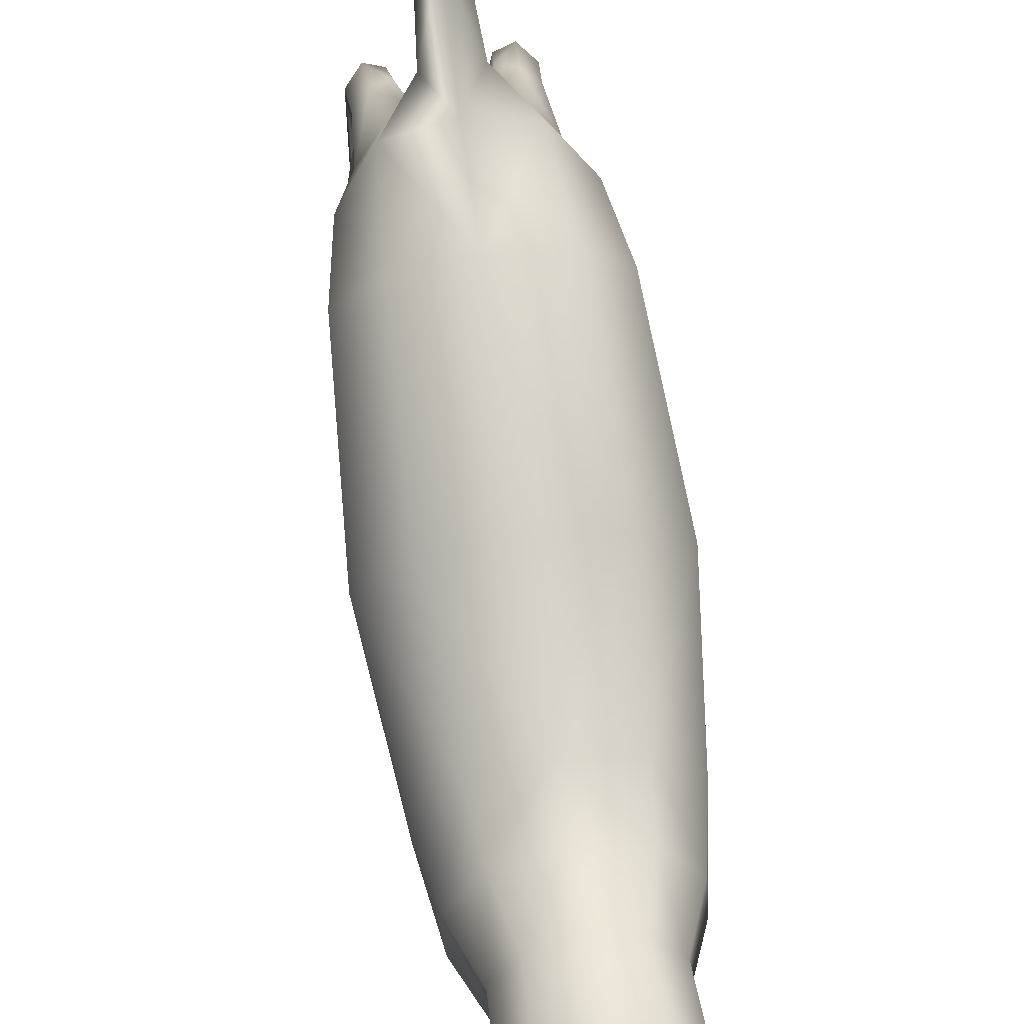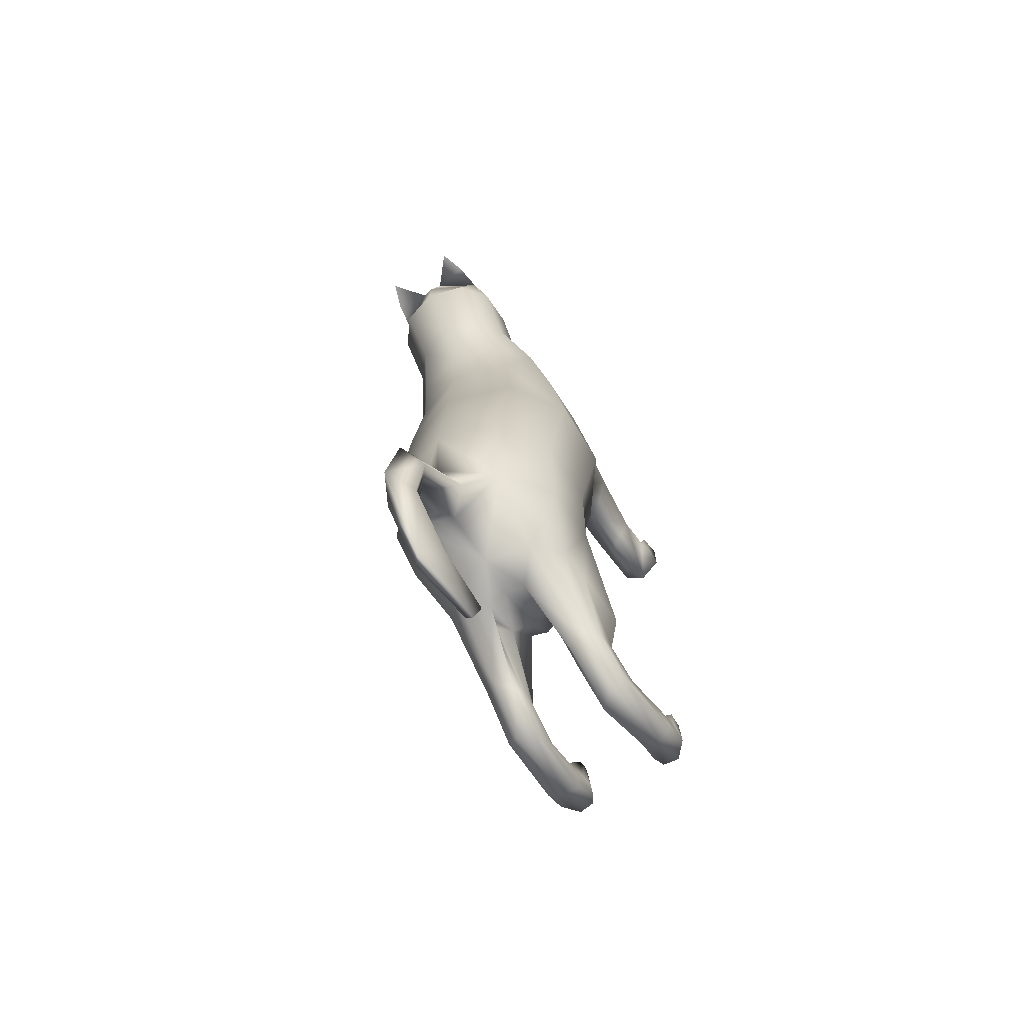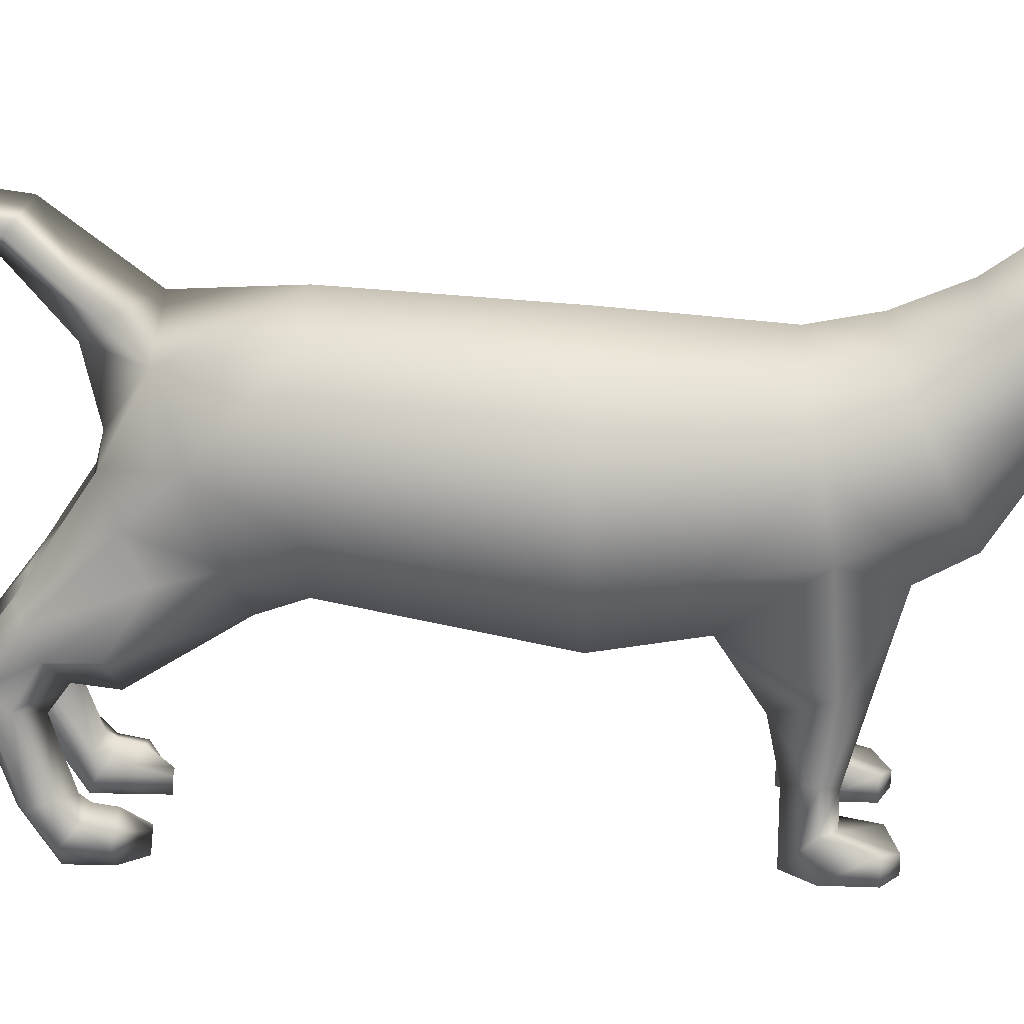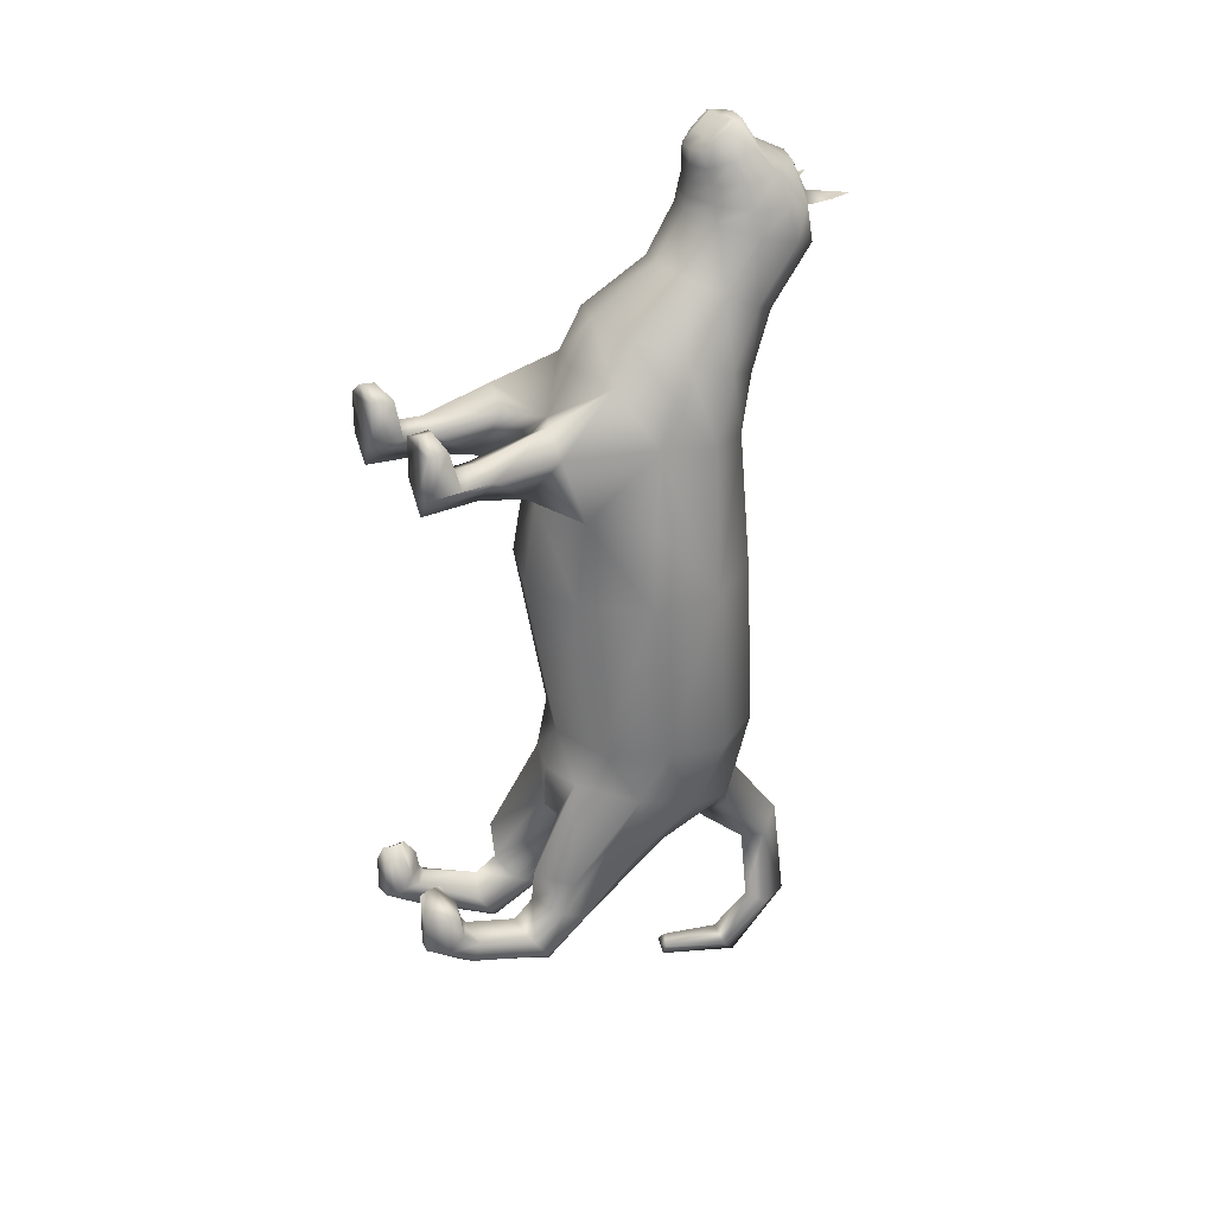
<metadata>
{"format":"obj","ext":"obj","renderer":"f3d","projection":"perspective","resolution":1024,"background":"white","views":[{"elev":77.3,"azim":-8.3,"up":"+Y"},{"elev":-70.1,"azim":-148.2,"up":"+Z"},{"elev":20.8,"azim":-86.3,"up":"+Y"},{"elev":28.6,"azim":61.6,"up":"+Z"}]}
</metadata>
<code>
o kitty
v 0 16.61 -5.653
v 0 16.16 2.087
v 2.644 15.79 -5.702
v 2.957 15.2 2.087
v 4.278 13.52 -5.673
v 4.784 12.69 2.087
v 4.278 10.63 -5.529
v 4.784 9.579 2.087
v 2.644 8.379 -5.529
v 2.957 7.063 2.087
v 0 7.52 -5.529
v 0 6.103 2.087
v 0 15.73 7.837
v 2.508 14.92 7.977
v 4.058 12.82 8.343
v 4.058 10.22 8.797
v 1.611 1.754 8.829
v 0 7.32 9.303
v 0 16.17 10.13
v 2.187 15.52 10.41
v 3.539 13.82 11.16
v 3.539 11.71 12.09
v 2.187 10.01 12.83
v 0 9.358 13.12
v 0 17.18 12.53
v 1.623 16.7 12.76
v 2.627 15.46 13.36
v 2.627 13.92 14.1
v 1.623 12.68 14.7
v 0 12.2 14.93
v 0 19.03 15.14
v 1.751 18.47 15.32
v 2.71 17.13 15.76
v 2.71 15.34 16.28
v 1.675 13.99 16.73
v 0 13.48 16.91
v 0 18.08 18.73
v 1.347 17.63 18.68
v 2.056 16.52 18.49
v 2.056 15.13 18.28
v 1.27 14.06 18.12
v 0 13.65 18.06
v 0 15.67 20.57
v 0.7355 15.6 20.49
v 0.99 15.04 20.48
v 0.9679 14.29 19.84
v 0.7355 13.76 19.41
v 0 13.7 19.36
v 2.274 17.82 17.1
v 2.383 16.97 17.17
v 0 13.57 17.48
v 2.383 15.24 17.28
v 0 18.96 17.05
v 1.473 14.03 17.43
v -0.007892 12.26 -11.6
v 1.974 11.79 -11.42
v 3.023 10.37 -10.7
v 3.023 8.731 -9.956
v 0.7037 7.197 -9.266
v -0.007892 6.909 -9.141
v 0 6.965 -7.221
v 1.841 7.478 -7.253
v 3.769 9.6 -7.704
v 2.329 14.86 -9.797
v 0 15.58 -9.931
v 3.769 12.4 -8.72
v 0.9674 15.69 -11.35
v 0 19.05 -13.17
v 0 17.24 -14.23
v 0.6699 18.04 -13.99
v 0 18.21 -14.12
v 0.6771 18.37 -18.02
v -0.009376 16.98 -20.77
v -0.009376 15.87 -18.98
v 0.6621 16.13 -19.79
v -0.009376 16 -19.96
v 0.3895 12.99 -18.96
v -0.01633 10.6 -12
v 0.8893 10.4 -11.92
v 1.338 9.791 -11.61
v 1.338 9.089 -11.3
v 0.8893 8.525 -11.04
v -0.01633 8.31 -10.95
v 2.248 7.993 -13.94
v 2.875 7.362 -13.58
v 2.875 6.33 -13.11
v 1.856 5.267 -12.52
v 2.171 5.237 -10.98
v 3.381 6.57 -11.26
v 1.535 7.376 -14.35
v 1.346 6.904 -14.13
v 1.301 6.473 -13.93
v 1.401 6.005 -13.73
v 2.363 5.822 -15.57
v 2.99 5.468 -14.94
v 2.99 4.831 -14
v 1.971 4.365 -13.2
v 1.651 5.082 -15.6
v 1.461 4.794 -15.17
v 1.417 4.527 -14.77
v 1.517 4.234 -14.36
v 2.587 -0.1108 -12.89
v 3.214 0.6122 -12.89
v 3.214 1.383 -12.26
v 2.195 1.698 -12.01
v 1.874 0.002976 -12.92
v 1.634 0.4108 -12.77
v 1.547 0.7377 -12.61
v 1.74 1.143 -12.25
v 2.521 -0.1278 -11.33
v 3.148 0.5951 -11.33
v 3.148 1.229 -11.27
v 2.129 1.544 -11.21
v 2.003 -0.03331 -10.41
v 1.867 0.3395 -10.39
v 1.835 0.6779 -10.36
v 1.906 0.9071 -10.32
v 1.646 1.683 -13.3
v 1.835 1.449 -13.81
v 3.175 2.149 -12.95
v 3.175 1.83 -13.75
v 1.701 1.462 -12.71
v 2.156 1.956 -12.39
v 1.601 1.751 -13.07
v 2.548 1.697 -14.09
v 0 6.711 5.695
v 2.732 7.593 5.625
v 4.421 9.901 5.442
v 2.347 9.066 11
v 0 8.339 11.21
v 3.798 10.97 10.44
v 2.744 0.4817 8.681
v 3.574 6.128 9.047
v 1.168 5.874 9.292
v 2.386 5.123 7.154
v 2.576 6.049 10.11
v 3.399 3.341 8.675
v 1.476 3.026 8.835
v 2.449 3.039 7.591
v 2.601 2.95 9.258
v 3.668 0.4817 8.663
v 1.745 0.4817 8.823
v 2.718 0.4817 7.579
v 3.534 1.911 8.669
v 2.736 1.716 9.253
v 1.611 1.426 10.59
v 2.744 0.4817 10.44
v 3.668 0.4817 10.43
v 1.745 0.4817 10.59
v 2.87 0.4817 11.01
v 3.534 1.399 10.43
v 2.736 1.08 11.02
v 0.5165 18.84 17.08
v 2.09 19.06 17.09
v 1.689 20.23 17.09
v 0 15.04 20.49
v 0.7355 15.02 20.52
v 0 14.3 19.79
v 0.7355 14.3 19.89
v 0 13.68 18.71
v 1.623 15.79 19.49
v 1.512 14.71 19.06
v 0 16.45 19.51
v 1.003 13.91 18.76
v 1.041 16.19 19.45
v -2.644 15.79 -5.702
v -2.957 15.2 2.087
v -4.278 13.52 -5.673
v -4.784 12.69 2.087
v -4.278 10.63 -5.529
v -4.784 9.579 2.087
v -2.644 8.379 -5.529
v -2.957 7.063 2.087
v -2.508 14.92 7.977
v -4.058 12.82 8.343
v -4.058 10.22 8.797
v -1.611 1.754 8.829
v -2.187 15.52 10.41
v -3.539 13.82 11.16
v -3.539 11.71 12.09
v -2.187 10.01 12.83
v -1.623 16.7 12.76
v -2.627 15.46 13.36
v -2.627 13.92 14.1
v -1.623 12.68 14.7
v -1.751 18.47 15.32
v -2.71 17.13 15.76
v -2.71 15.34 16.28
v -1.675 13.99 16.73
v -1.347 17.63 18.68
v -2.056 16.52 18.49
v -2.056 15.13 18.28
v -1.27 14.06 18.12
v -0.7355 15.6 20.49
v -0.99 15.04 20.48
v -0.9679 14.29 19.84
v -0.7355 13.76 19.41
v -2.274 17.82 17.1
v -2.383 16.97 17.17
v -2.383 15.24 17.28
v -1.473 14.03 17.43
v -1.974 11.79 -11.42
v -3.023 10.37 -10.7
v -3.023 8.731 -9.956
v -0.7037 7.197 -9.266
v -1.841 7.478 -7.253
v -3.769 9.6 -7.704
v -2.329 14.86 -9.797
v -3.769 12.4 -8.72
v -0.02171 16.4 -9.669
v -0.02171 14.84 -12.18
v -0.9674 15.69 -11.35
v -0.02171 15.99 -11.41
v -0.6699 18.04 -13.99
v -0.005627 19.67 -18.04
v -0.005627 17.6 -17.69
v -0.6771 18.37 -18.02
v -0.005627 18.42 -18.23
v -0.6621 16.13 -19.79
v -0.02586 13.08 -19.66
v -0.02586 13.12 -18.53
v -0.3895 12.99 -18.96
v -0.02586 12.89 -19
v -0.8893 10.4 -11.92
v -1.338 9.791 -11.61
v -1.338 9.089 -11.3
v -0.8893 8.525 -11.04
v -2.248 7.993 -13.94
v -2.875 7.362 -13.58
v -2.875 6.33 -13.11
v -1.856 5.267 -12.52
v -2.171 5.237 -10.98
v -3.381 6.57 -11.26
v -1.535 7.376 -14.35
v -1.346 6.904 -14.13
v -1.301 6.473 -13.93
v -1.401 6.005 -13.73
v -2.363 5.822 -15.57
v -2.99 5.468 -14.94
v -2.99 4.831 -14
v -1.971 4.365 -13.2
v -1.651 5.082 -15.6
v -1.461 4.794 -15.17
v -1.417 4.527 -14.77
v -1.517 4.234 -14.36
v -2.587 -0.1108 -12.89
v -3.214 0.6122 -12.89
v -3.214 1.383 -12.26
v -2.195 1.698 -12.01
v -1.874 0.002976 -12.92
v -1.634 0.4108 -12.77
v -1.547 0.7377 -12.61
v -1.74 1.143 -12.25
v -2.521 -0.1278 -11.33
v -3.148 0.5951 -11.33
v -3.148 1.229 -11.27
v -2.129 1.544 -11.21
v -2.003 -0.03331 -10.41
v -1.867 0.3395 -10.39
v -1.835 0.6779 -10.36
v -1.906 0.9071 -10.32
v -1.646 1.683 -13.3
v -1.835 1.449 -13.81
v -3.175 2.149 -12.95
v -3.175 1.83 -13.75
v -1.701 1.462 -12.71
v -2.156 1.956 -12.39
v -1.601 1.751 -13.07
v -2.548 1.697 -14.09
v -2.732 7.593 5.625
v -4.421 9.901 5.442
v -2.347 9.066 11
v -3.798 10.97 10.44
v -2.744 0.4817 8.681
v -3.574 6.128 9.047
v -1.168 5.874 9.292
v -2.386 5.123 7.154
v -2.576 6.049 10.11
v -3.399 3.341 8.675
v -1.476 3.026 8.835
v -2.449 3.039 7.591
v -2.601 2.95 9.258
v -3.668 0.4817 8.663
v -1.745 0.4817 8.823
v -2.718 0.4817 7.579
v -3.534 1.911 8.669
v -2.736 1.716 9.253
v -1.611 1.426 10.59
v -2.744 0.4817 10.44
v -3.668 0.4817 10.43
v -1.745 0.4817 10.59
v -2.87 0.4817 11.01
v -3.534 1.399 10.43
v -2.736 1.08 11.02
v -0.5165 18.84 17.08
v -2.09 19.06 17.09
v -1.689 20.23 17.09
v -0.7355 15.02 20.52
v -0.7355 14.3 19.89
v -1.623 15.79 19.49
v -1.512 14.71 19.06
v -1.003 13.91 18.76
v -1.041 16.19 19.45
f 2 3 1
f 4 5 3
f 6 7 5
f 8 9 7
f 10 11 9
f 13 20 14
f 129 133 16
f 127 128 16
f 4 13 14
f 6 16 128
f 6 14 15
f 129 24 130
f 14 21 15
f 15 22 131
f 131 23 129
f 29 36 30
f 23 30 24
f 20 27 21
f 21 28 22
f 22 29 23
f 19 26 20
f 49 39 50
f 26 33 27
f 27 34 28
f 28 35 29
f 25 32 26
f 52 39 40
f 54 40 41
f 153 37 38
f 51 41 42
f 162 45 46
f 164 46 47
f 163 44 165
f 160 47 48
f 161 44 45
f 36 54 51
f 31 153 49
f 35 52 54
f 34 50 52
f 33 49 50
f 61 59 62
f 81 91 92
f 64 56 55
f 63 57 66
f 66 56 64
f 65 211 55
f 64 210 1
f 3 66 64
f 7 66 5
f 1 3 64
f 9 63 7
f 11 62 9
f 67 68 210
f 64 211 67
f 70 216 72
f 67 69 70
f 218 74 216
f 216 75 72
f 70 215 68
f 76 220 223
f 75 220 73
f 72 73 215
f 218 73 76
f 223 220 77
f 223 77 221
f 74 77 75
f 74 223 221
f 59 83 82
f 57 84 56
f 55 79 78
f 80 90 91
f 58 89 86
f 82 78 79
f 82 80 81
f 89 87 86
f 93 100 101
f 86 95 85
f 90 94 98
f 79 84 90
f 62 89 63
f 59 88 62
f 58 85 57
f 82 87 59
f 82 92 93
f 122 105 123
f 120 103 121
f 119 107 118
f 91 98 99
f 87 96 86
f 85 94 84
f 93 97 87
f 92 99 100
f 104 111 103
f 107 114 115
f 109 116 117
f 118 108 124
f 123 104 120
f 125 103 102
f 119 102 106
f 122 108 109
f 111 116 115
f 113 116 112
f 110 115 114
f 109 113 105
f 108 115 116
f 105 112 104
f 102 111 110
f 106 110 114
f 101 124 122
f 98 125 119
f 95 125 94
f 97 120 96
f 100 118 124
f 99 119 118
f 96 121 95
f 97 122 123
f 8 127 10
f 10 126 12
f 16 131 129
f 18 136 129
f 130 18 129
f 126 127 18
f 127 133 135
f 18 135 134
f 135 138 134
f 136 137 133
f 134 140 136
f 135 137 139
f 145 151 144
f 137 141 143
f 139 142 17
f 142 146 17
f 143 132 142
f 142 147 149
f 132 143 141
f 145 146 152
f 140 144 137
f 140 17 145
f 152 149 150
f 152 148 151
f 149 147 150
f 147 148 150
f 132 148 147
f 141 151 148
f 153 154 155
f 156 44 43
f 157 45 44
f 159 156 158
f 45 159 46
f 47 158 48
f 47 46 159
f 39 165 161
f 42 164 160
f 38 163 165
f 41 162 164
f 40 161 162
f 166 2 1
f 168 167 166
f 170 169 168
f 172 171 170
f 11 173 172
f 178 13 174
f 275 272 176
f 270 176 271
f 167 13 2
f 271 175 169
f 169 174 167
f 24 272 130
f 179 174 175
f 273 179 175
f 181 273 272
f 36 185 30
f 30 181 24
f 183 178 179
f 184 179 180
f 185 180 181
f 182 19 178
f 191 198 199
f 187 182 183
f 188 183 184
f 189 184 185
f 186 25 182
f 200 191 199
f 201 192 200
f 190 53 295
f 51 193 201
f 301 195 300
f 302 196 301
f 194 163 303
f 160 197 302
f 300 194 303
f 36 201 189
f 198 53 31
f 189 200 188
f 188 199 187
f 187 198 186
f 205 61 206
f 226 235 225
f 208 55 202
f 203 207 209
f 202 209 208
f 210 208 1
f 166 209 168
f 209 170 168
f 1 208 166
f 207 172 170
f 206 11 172
f 213 68 210
f 68 212 210
f 65 210 1
f 208 211 55
f 214 216 69
f 71 215 68
f 212 69 211
f 69 213 211
f 219 216 217
f 216 71 69
f 215 214 68
f 220 219 73
f 73 217 215
f 223 222 220
f 223 221 222
f 222 74 219
f 205 83 60
f 228 203 202
f 55 224 202
f 225 234 224
f 204 233 207
f 227 78 83
f 225 227 226
f 233 231 232
f 237 244 236
f 239 230 229
f 234 238 228
f 224 228 202
f 233 206 207
f 232 205 206
f 229 204 203
f 231 227 205
f 227 236 226
f 249 266 267
f 247 264 265
f 251 263 262
f 235 242 234
f 240 231 230
f 238 229 228
f 241 237 231
f 236 243 235
f 255 248 247
f 251 258 250
f 253 260 252
f 252 262 268
f 248 267 264
f 269 247 265
f 263 246 269
f 266 252 268
f 255 260 256
f 260 257 256
f 254 259 255
f 257 253 249
f 252 259 251
f 256 249 248
f 246 255 247
f 250 254 246
f 245 268 244
f 242 269 238
f 269 239 238
f 264 241 240
f 244 262 243
f 243 263 242
f 265 240 239
f 241 266 245
f 270 171 173
f 126 173 12
f 176 272 273
f 278 18 272
f 130 272 18
f 126 18 270
f 270 275 176
f 18 277 270
f 280 277 276
f 279 278 275
f 282 276 278
f 277 279 275
f 293 287 286
f 285 286 279
f 177 285 281
f 288 284 177
f 285 284 274
f 284 289 274
f 274 283 285
f 287 288 177
f 286 282 279
f 282 177 280
f 294 291 288
f 290 294 293
f 291 292 289
f 289 292 290
f 274 290 283
f 283 293 286
f 295 296 198
f 156 194 298
f 298 194 195
f 156 299 158
f 299 195 196
f 158 197 48
f 197 299 196
f 191 303 190
f 42 302 193
f 190 163 37
f 193 301 192
f 192 300 191
f 2 4 3
f 4 6 5
f 6 8 7
f 8 10 9
f 10 12 11
f 13 19 20
f 129 136 133
f 4 2 13
f 128 8 6
f 6 15 16
f 6 4 14
f 129 23 24
f 14 20 21
f 131 16 15
f 15 21 22
f 131 22 23
f 29 35 36
f 23 29 30
f 20 26 27
f 21 27 28
f 22 28 29
f 19 25 26
f 49 38 39
f 26 32 33
f 27 33 34
f 28 34 35
f 25 31 32
f 52 50 39
f 54 52 40
f 38 49 153
f 153 53 37
f 51 54 41
f 162 161 45
f 164 162 46
f 163 43 44
f 160 164 47
f 161 165 44
f 36 35 54
f 49 32 31
f 31 53 153
f 35 34 52
f 34 33 50
f 33 32 49
f 61 60 59
f 81 80 91
f 63 58 57
f 66 57 56
f 65 213 211
f 64 67 210
f 3 5 66
f 7 63 66
f 9 62 63
f 11 61 62
f 67 70 68
f 64 55 211
f 70 69 216
f 67 211 69
f 218 76 74
f 216 74 75
f 70 72 215
f 76 73 220
f 75 77 220
f 72 75 73
f 218 215 73
f 74 221 77
f 74 76 223
f 59 60 83
f 57 85 84
f 55 56 79
f 80 79 90
f 58 63 89
f 82 83 78
f 82 79 80
f 89 88 87
f 93 92 100
f 86 96 95
f 90 84 94
f 79 56 84
f 62 88 89
f 59 87 88
f 58 86 85
f 82 93 87
f 82 81 92
f 122 109 105
f 120 104 103
f 119 106 107
f 91 90 98
f 87 97 96
f 85 95 94
f 93 101 97
f 92 91 99
f 104 112 111
f 107 106 114
f 109 108 116
f 118 107 108
f 123 105 104
f 125 121 103
f 119 125 102
f 122 124 108
f 111 112 116
f 113 117 116
f 110 111 115
f 109 117 113
f 108 107 115
f 105 113 112
f 102 103 111
f 106 102 110
f 101 100 124
f 98 94 125
f 95 121 125
f 97 123 120
f 100 99 118
f 99 98 119
f 96 120 121
f 97 101 122
f 8 128 127
f 10 127 126
f 18 134 136
f 127 16 133
f 18 127 135
f 135 139 138
f 136 140 137
f 134 138 140
f 135 133 137
f 145 152 151
f 143 139 137
f 137 144 141
f 17 138 139
f 139 143 142
f 142 149 146
f 142 132 147
f 145 17 146
f 140 145 144
f 140 138 17
f 152 146 149
f 152 150 148
f 132 141 148
f 141 144 151
f 153 49 154
f 156 157 44
f 159 157 156
f 45 157 159
f 47 159 158
f 39 38 165
f 42 41 164
f 38 37 163
f 41 40 162
f 40 39 161
f 166 167 2
f 168 169 167
f 170 171 169
f 172 173 171
f 11 12 173
f 178 19 13
f 275 278 272
f 167 174 13
f 169 171 271
f 271 176 175
f 169 175 174
f 24 181 272
f 179 178 174
f 175 176 273
f 273 180 179
f 181 180 273
f 36 189 185
f 30 185 181
f 183 182 178
f 184 183 179
f 185 184 180
f 182 25 19
f 191 190 198
f 187 186 182
f 188 187 183
f 189 188 184
f 186 31 25
f 200 192 191
f 201 193 192
f 295 198 190
f 190 37 53
f 51 42 193
f 301 196 195
f 302 197 196
f 194 43 163
f 160 48 197
f 300 195 194
f 36 51 201
f 31 186 198
f 198 295 53
f 189 201 200
f 188 200 199
f 187 199 198
f 205 60 61
f 226 236 235
f 203 204 207
f 202 203 209
f 210 212 208
f 166 208 209
f 209 207 170
f 207 206 172
f 206 61 11
f 213 71 68
f 68 214 212
f 65 213 210
f 208 212 211
f 214 217 216
f 71 218 215
f 212 214 69
f 69 71 213
f 219 74 216
f 216 218 71
f 215 217 214
f 220 222 219
f 73 219 217
f 222 221 74
f 205 227 83
f 228 229 203
f 55 78 224
f 225 235 234
f 204 230 233
f 227 224 78
f 225 224 227
f 233 230 231
f 237 245 244
f 239 240 230
f 234 242 238
f 224 234 228
f 233 232 206
f 232 231 205
f 229 230 204
f 231 237 227
f 227 237 236
f 249 253 266
f 247 248 264
f 251 250 263
f 235 243 242
f 240 241 231
f 238 239 229
f 241 245 237
f 236 244 243
f 255 256 248
f 251 259 258
f 253 261 260
f 252 251 262
f 248 249 267
f 269 246 247
f 263 250 246
f 266 253 252
f 255 259 260
f 260 261 257
f 254 258 259
f 257 261 253
f 252 260 259
f 256 257 249
f 246 254 255
f 250 258 254
f 245 266 268
f 242 263 269
f 269 265 239
f 264 267 241
f 244 268 262
f 243 262 263
f 265 264 240
f 241 267 266
f 270 271 171
f 126 270 173
f 278 276 18
f 270 277 275
f 18 276 277
f 280 281 277
f 279 282 278
f 282 280 276
f 277 281 279
f 293 294 287
f 279 281 285
f 285 283 286
f 281 280 177
f 177 284 285
f 288 291 284
f 284 291 289
f 287 294 288
f 286 287 282
f 282 287 177
f 294 292 291
f 290 292 294
f 274 289 290
f 283 290 293
f 295 297 296
f 156 43 194
f 156 298 299
f 299 298 195
f 158 299 197
f 191 300 303
f 42 160 302
f 190 303 163
f 193 302 301
f 192 301 300

</code>
